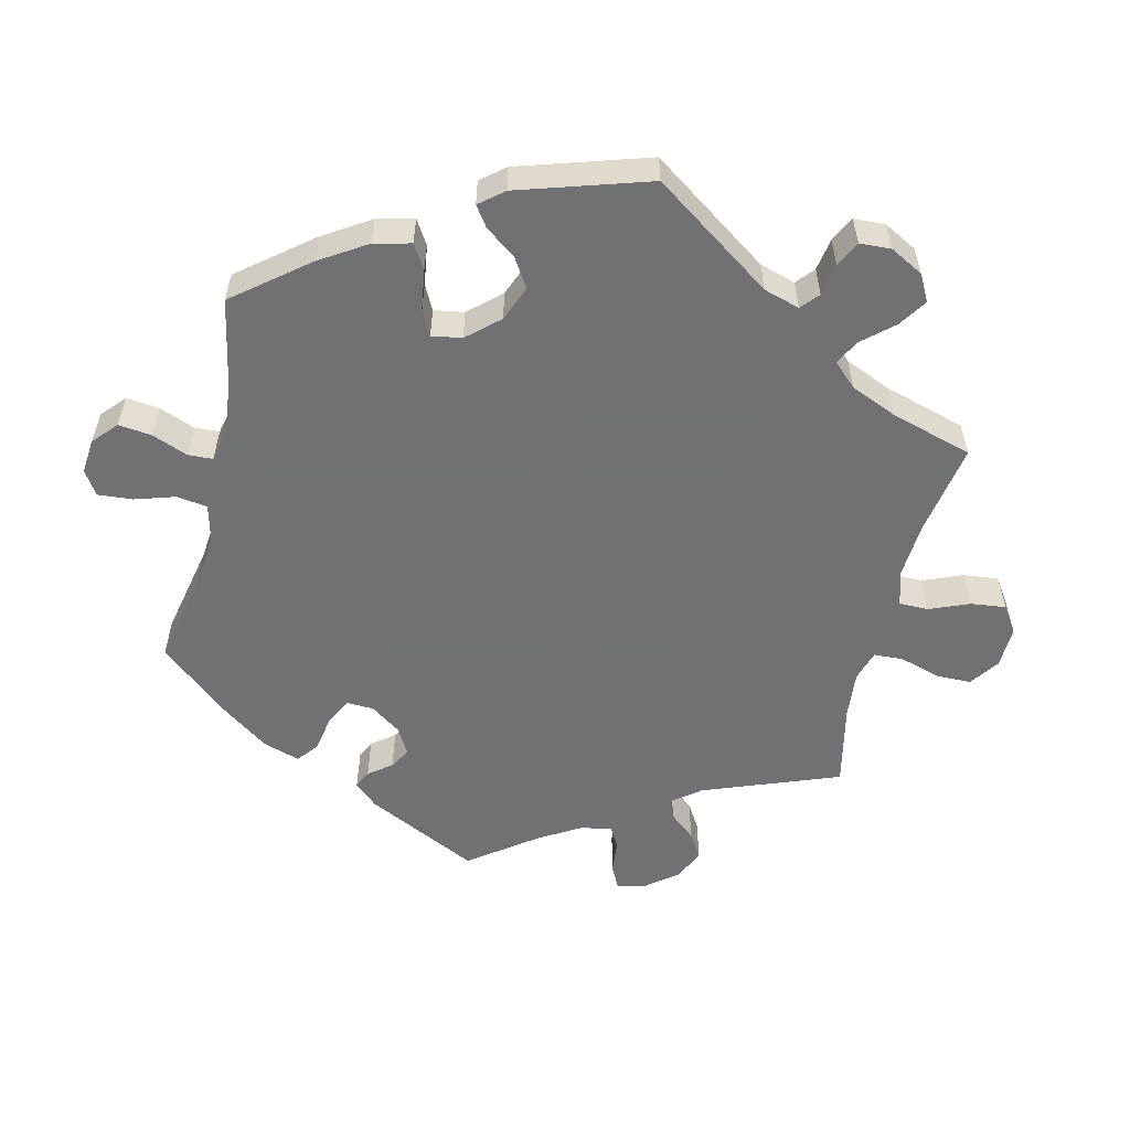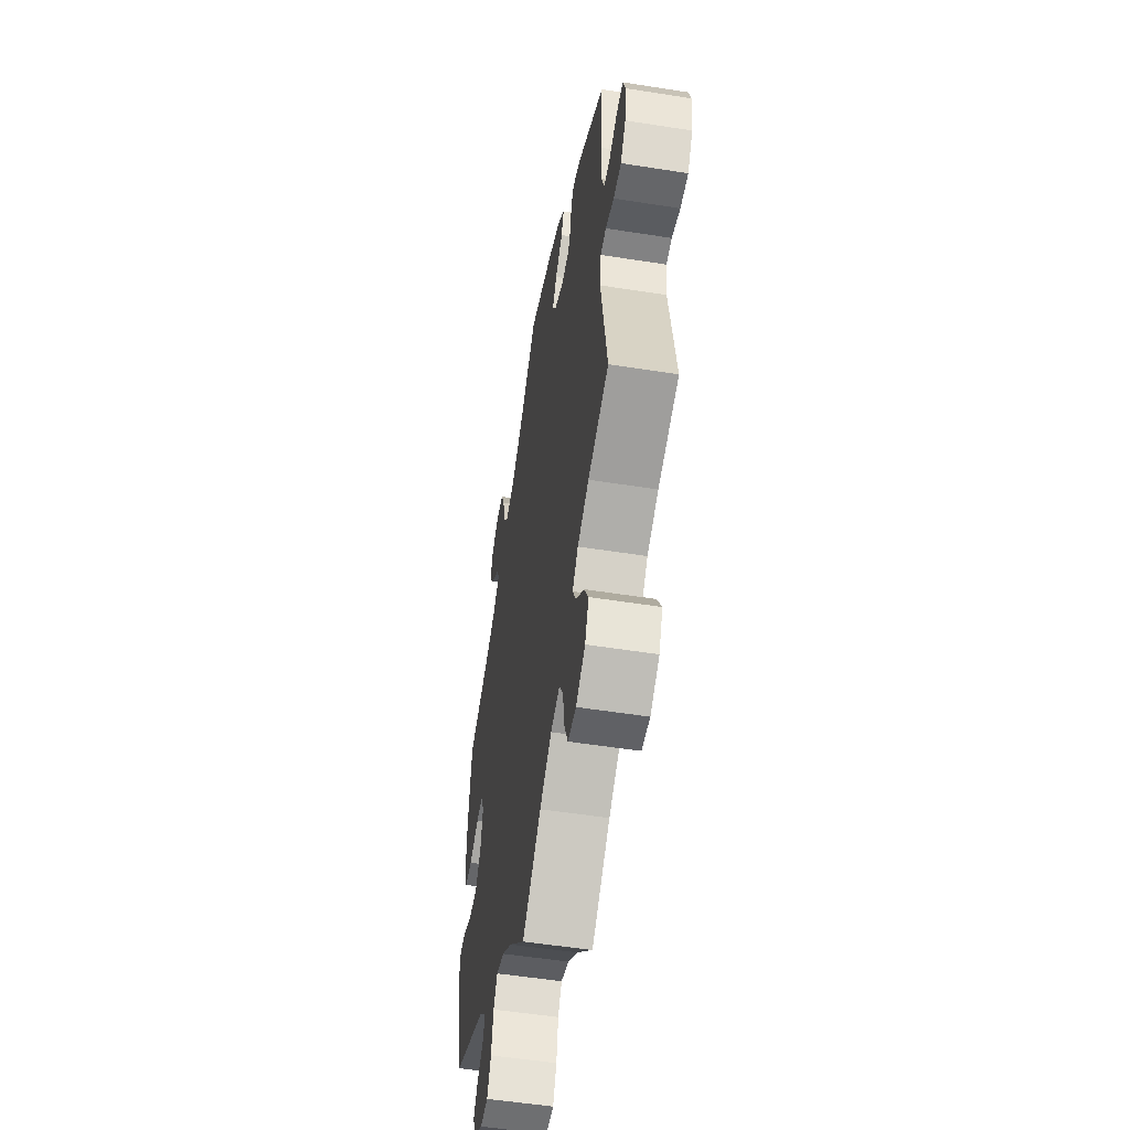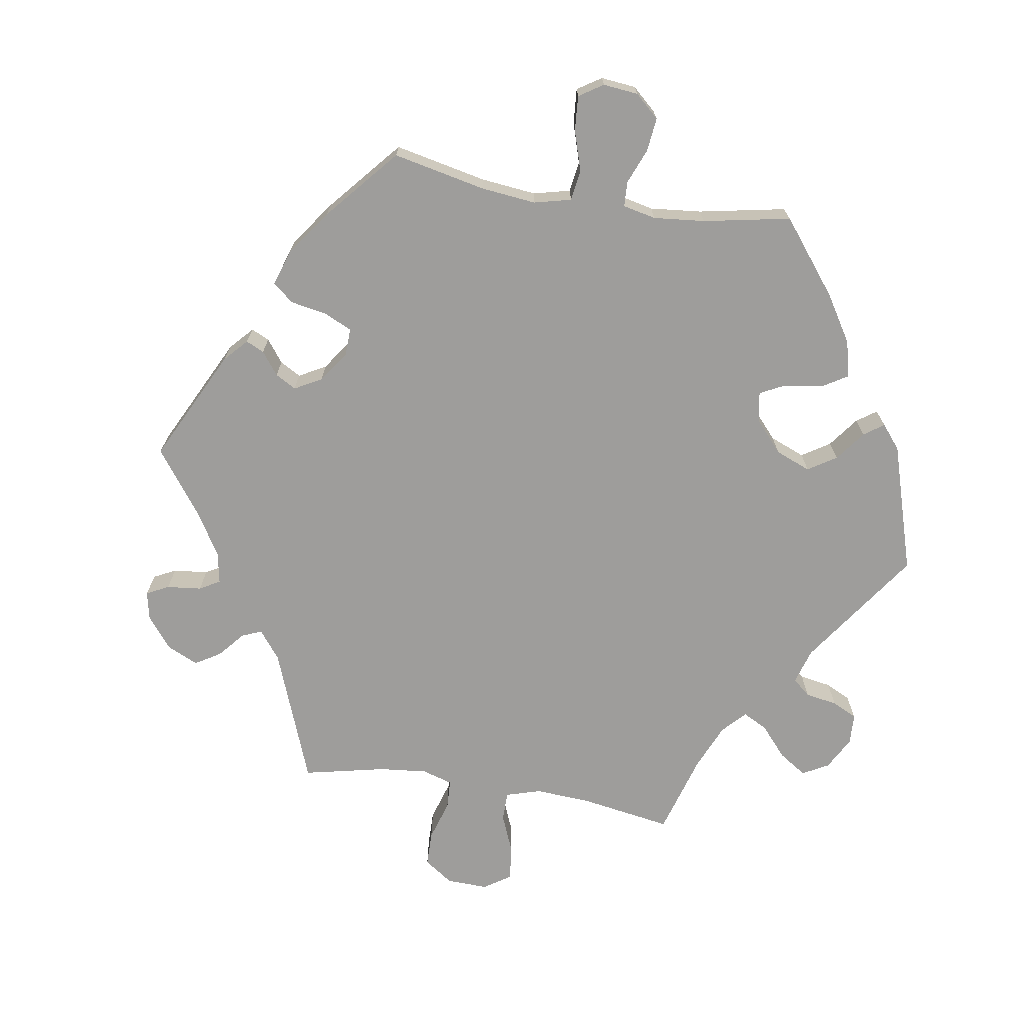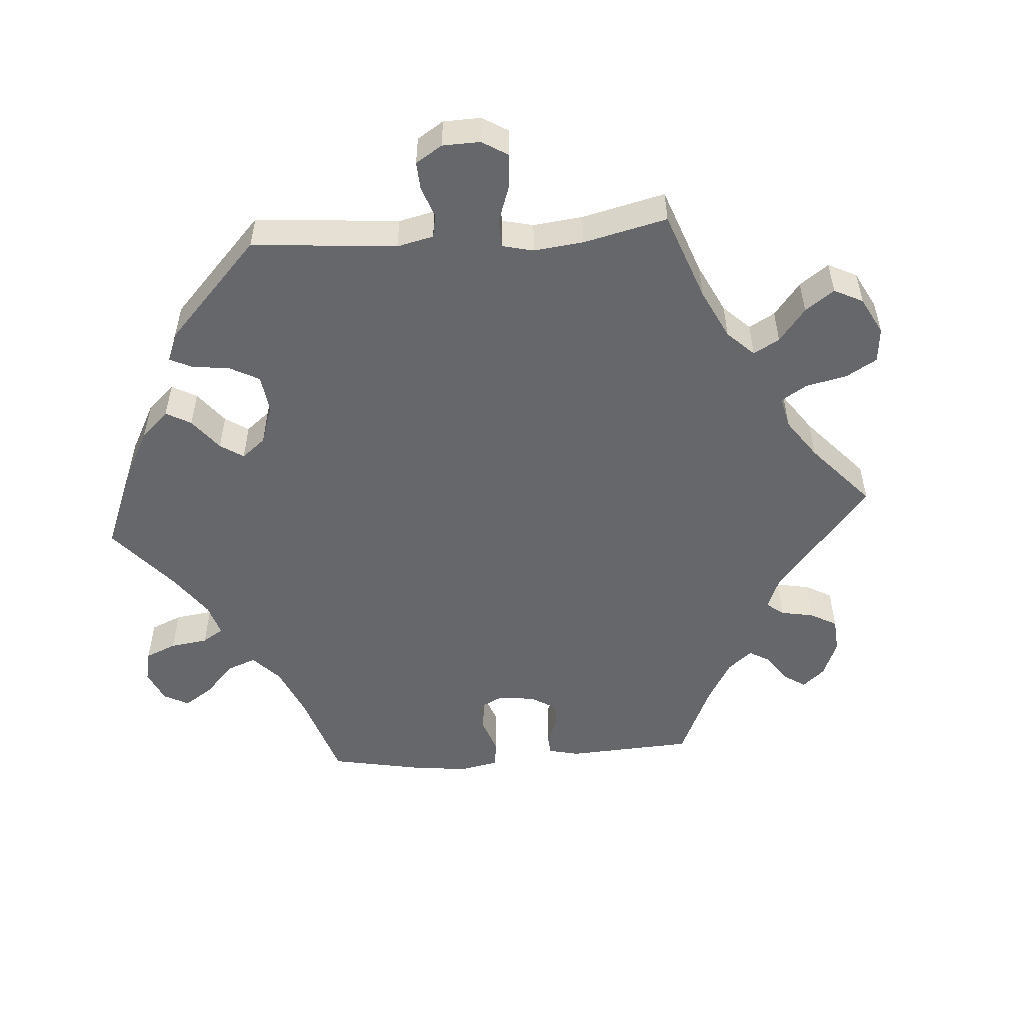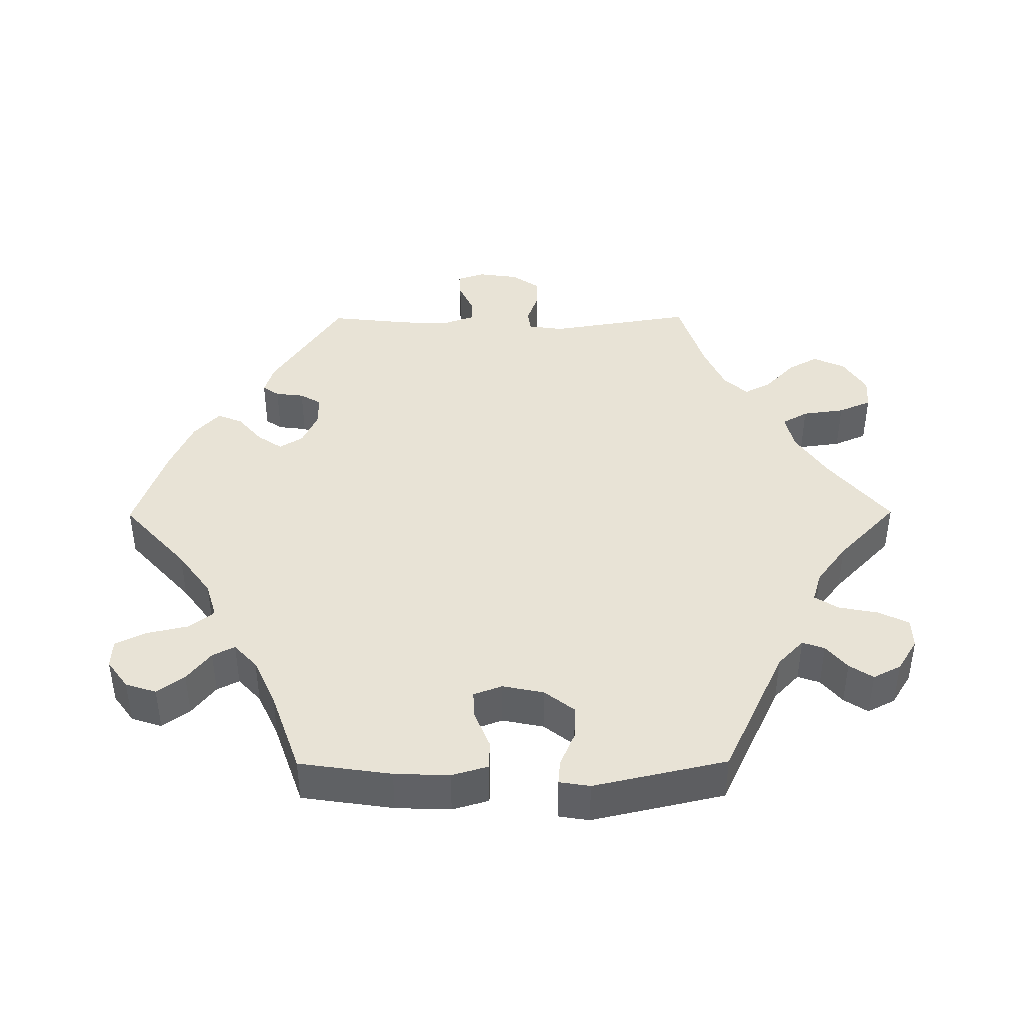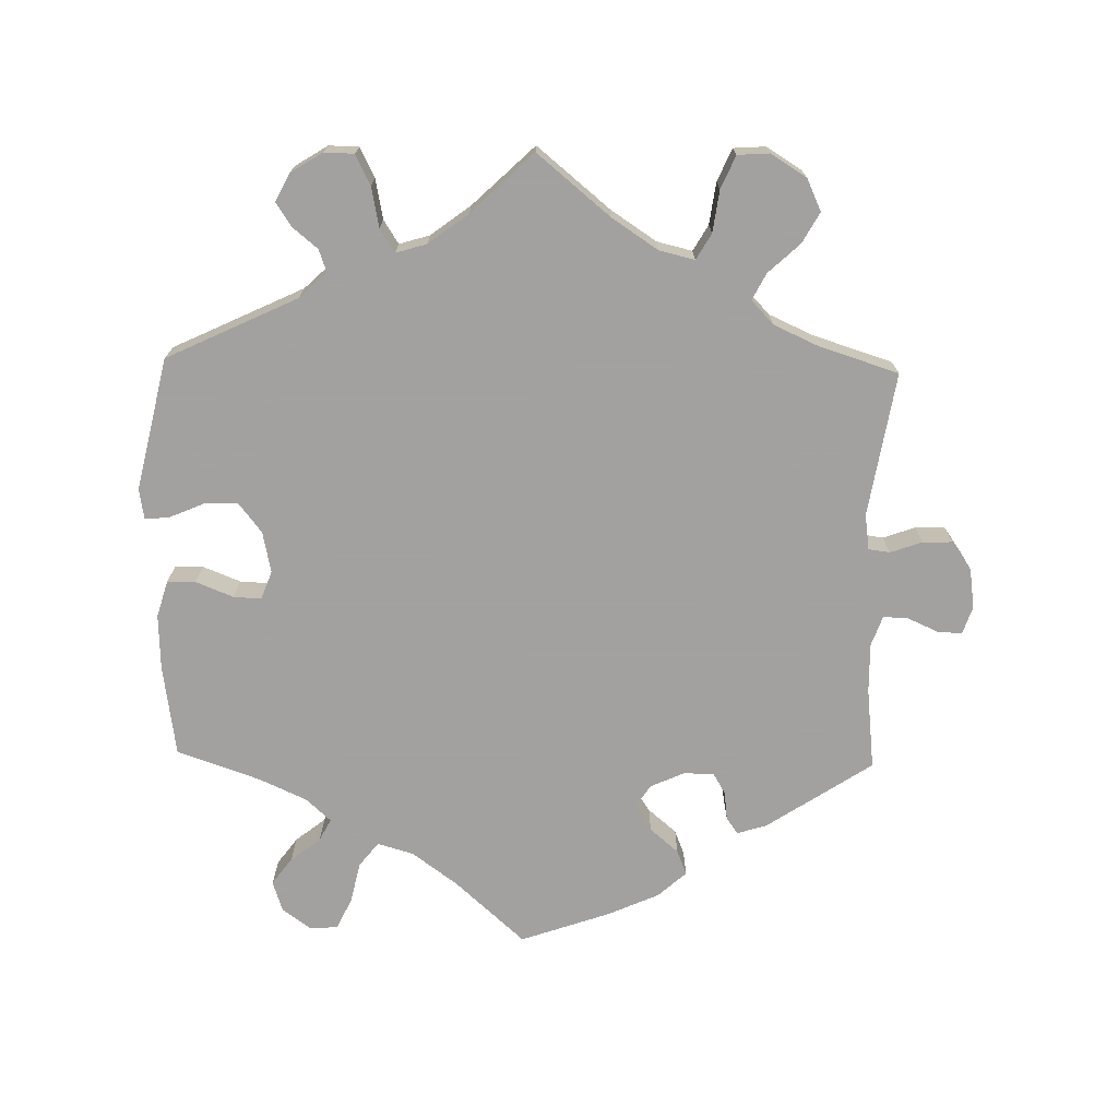
<metadata>
{"format":"obj","ext":"obj","renderer":"f3d","projection":"perspective","resolution":1024,"background":"white","views":[{"elev":-55.3,"azim":106.7,"up":"+Y"},{"elev":-53.2,"azim":-99.6,"up":"+Z"},{"elev":-70.4,"azim":20.8,"up":"+Y"},{"elev":-52.2,"azim":154.0,"up":"+Y"},{"elev":41.7,"azim":89.6,"up":"+Y"},{"elev":-72.3,"azim":178.8,"up":"+Y"}]}
</metadata>
<code>
v -0.353 0.07 0.387
v -0.311 0.07 0.4
v -0.295 0.07 0.377
v -0.29 0.07 0.337
v -0.273 0.07 0.308
v -0.23 0.07 0.307
v -0.182 0.07 0.329
v -0.161 0.07 0.362
v -0.185 0.07 0.397
v -0.225 0.07 0.431
v -0.239 0.07 0.466
v -0.199 0.07 0.502
v -0.127 0.07 0.534
v -0.001 0.07 0.578
v 0.098 0.07 0.489
v 0.161 0.07 0.443
v 0.212 0.07 0.428
v 0.239 0.07 0.462
v 0.252 0.07 0.52
v 0.273 0.07 0.564
v 0.313 0.07 0.566
v 0.353 0.07 0.537
v 0.367 0.07 0.494
v 0.339 0.07 0.456
v 0.297 0.07 0.423
v 0.281 0.07 0.392
v 0.316 0.07 0.36
v 0.382 0.07 0.33
v 0.5 0.07 0.289
v 0.519 0.07 0.16
v 0.522 0.07 0.083
v 0.507 0.07 0.032
v 0.467 0.07 0.031
v 0.414 0.07 0.052
v 0.375 0.07 0.054
v 0.36 0.07 0.014
v 0.372 0.07 -0.044
v 0.405 0.07 -0.086
v 0.452 0.07 -0.084
v 0.501 0.07 -0.063
v 0.535 0.07 -0.06
v 0.542 0.07 -0.103
v 0.5 0.07 -0.289
v 0.316 0.07 -0.376
v 0.278 0.07 -0.412
v 0.289 0.07 -0.443
v 0.324 0.07 -0.472
v 0.346 0.07 -0.505
v 0.326 0.07 -0.544
v 0.281 0.07 -0.572
v 0.239 0.07 -0.571
v 0.218 0.07 -0.529
v 0.207 0.07 -0.473
v 0.186 0.07 -0.44
v 0.143 0.07 -0.453
v 0.087 0.07 -0.495
v 0 0.07 -0.578
v -0.102 0.07 -0.494
v -0.167 0.07 -0.451
v -0.217 0.07 -0.439
v -0.238 0.07 -0.475
v -0.246 0.07 -0.534
v -0.266 0.07 -0.58
v -0.311 0.07 -0.583
v -0.361 0.07 -0.552
v -0.382 0.07 -0.507
v -0.358 0.07 -0.464
v -0.314 0.07 -0.423
v -0.295 0.07 -0.386
v -0.326 0.07 -0.353
v -0.388 0.07 -0.325
v -0.501 0.07 -0.289
v -0.468 0.07 -0.087
v -0.475 0.07 -0.037
v -0.505 0.07 -0.033
v -0.55 0.07 -0.049
v -0.592 0.07 -0.05
v -0.62 0.07 -0.01
v -0.628 0.07 0.046
v -0.615 0.07 0.085
v -0.58 0.07 0.083
v -0.535 0.07 0.063
v -0.502 0.07 0.063
v -0.487 0.07 0.105
v -0.488 0.07 0.174
v -0.501 0.07 0.289
v -0.353 0 0.387
v -0.311 0 0.4
v -0.295 0 0.377
v -0.29 0 0.337
v -0.273 0 0.308
v -0.23 0 0.307
v -0.182 0 0.329
v -0.161 0 0.362
v -0.185 0 0.397
v -0.225 0 0.431
v -0.239 0 0.466
v -0.199 0 0.502
v -0.127 0 0.534
v -0.001 0 0.578
v 0.098 0 0.489
v 0.161 0 0.443
v 0.212 0 0.428
v 0.239 0 0.462
v 0.252 0 0.52
v 0.273 0 0.564
v 0.313 0 0.566
v 0.353 0 0.537
v 0.367 0 0.494
v 0.339 0 0.456
v 0.297 0 0.423
v 0.281 0 0.392
v 0.316 0 0.36
v 0.382 0 0.33
v 0.5 0 0.289
v 0.519 0 0.16
v 0.522 0 0.083
v 0.507 0 0.032
v 0.467 0 0.031
v 0.414 0 0.052
v 0.375 0 0.054
v 0.36 0 0.014
v 0.372 0 -0.044
v 0.405 0 -0.086
v 0.452 0 -0.084
v 0.501 0 -0.063
v 0.535 0 -0.06
v 0.542 0 -0.103
v 0.5 0 -0.289
v 0.316 0 -0.376
v 0.278 0 -0.412
v 0.289 0 -0.443
v 0.324 0 -0.472
v 0.346 0 -0.505
v 0.326 0 -0.544
v 0.281 0 -0.572
v 0.239 0 -0.571
v 0.218 0 -0.529
v 0.207 0 -0.473
v 0.186 0 -0.44
v 0.143 0 -0.453
v 0.087 0 -0.495
v 0 0 -0.578
v -0.102 0 -0.494
v -0.167 0 -0.451
v -0.217 0 -0.439
v -0.238 0 -0.475
v -0.246 0 -0.534
v -0.266 0 -0.58
v -0.311 0 -0.583
v -0.361 0 -0.552
v -0.382 0 -0.507
v -0.358 0 -0.464
v -0.314 0 -0.423
v -0.295 0 -0.386
v -0.326 0 -0.353
v -0.388 0 -0.325
v -0.501 0 -0.289
v -0.468 0 -0.087
v -0.475 0 -0.037
v -0.505 0 -0.033
v -0.55 0 -0.049
v -0.592 0 -0.05
v -0.62 0 -0.01
v -0.628 0 0.046
v -0.615 0 0.085
v -0.58 0 0.083
v -0.535 0 0.063
v -0.502 0 0.063
v -0.487 0 0.105
v -0.488 0 0.174
v -0.501 0 0.289
f 85 86 1 2
f 84 85 2 3
f 83 84 3 4
f 79 80 81 82
f 79 82 83
f 78 79 83
f 75 76 77 78
f 74 75 78 83
f 71 72 73
f 70 71 73 74
f 69 70 74 83
f 65 66 67 68
f 65 68 69
f 64 65 69
f 61 62 63 64
f 60 61 64 69
f 59 60 69 83
f 56 57 58
f 55 56 58 59
f 54 55 59 83
f 50 51 52 53
f 50 53 54
f 49 50 54
f 46 47 48 49
f 46 49 54
f 45 46 54 83
f 41 42 43 44
f 39 40 41 44
f 38 39 44 45
f 37 38 45 83
f 31 32 33 34
f 31 34 35
f 28 29 30 31
f 27 28 31 35
f 26 27 35 36
f 22 23 24 25
f 22 25 26
f 21 22 26
f 18 19 20 21
f 18 21 26
f 17 18 26 36
f 12 13 14 15
f 12 15 16
f 9 10 11 12
f 8 9 12 16
f 7 8 16 17
f 83 4 5
f 83 5 6
f 17 36 37 83
f 6 7 17 83
f 88 87 172 171
f 89 88 171 170
f 90 89 170 169
f 168 167 166 165
f 169 168 165
f 169 165 164
f 164 163 162 161
f 169 164 161 160
f 159 158 157
f 160 159 157 156
f 169 160 156 155
f 154 153 152 151
f 155 154 151
f 155 151 150
f 150 149 148 147
f 155 150 147 146
f 169 155 146 145
f 144 143 142
f 145 144 142 141
f 169 145 141 140
f 139 138 137 136
f 140 139 136
f 140 136 135
f 135 134 133 132
f 140 135 132
f 169 140 132 131
f 130 129 128 127
f 130 127 126 125
f 131 130 125 124
f 169 131 124 123
f 120 119 118 117
f 121 120 117
f 117 116 115 114
f 121 117 114 113
f 122 121 113 112
f 111 110 109 108
f 112 111 108
f 112 108 107
f 107 106 105 104
f 112 107 104
f 122 112 104 103
f 101 100 99 98
f 102 101 98
f 98 97 96 95
f 102 98 95 94
f 103 102 94 93
f 91 90 169
f 92 91 169
f 169 123 122 103
f 169 103 93 92
f 1 87 88 2
f 2 88 89 3
f 3 89 90 4
f 4 90 91 5
f 5 91 92 6
f 6 92 93 7
f 7 93 94 8
f 8 94 95 9
f 9 95 96 10
f 10 96 97 11
f 11 97 98 12
f 12 98 99 13
f 13 99 100 14
f 14 100 101 15
f 15 101 102 16
f 16 102 103 17
f 17 103 104 18
f 18 104 105 19
f 19 105 106 20
f 20 106 107 21
f 21 107 108 22
f 22 108 109 23
f 23 109 110 24
f 24 110 111 25
f 25 111 112 26
f 26 112 113 27
f 27 113 114 28
f 28 114 115 29
f 29 115 116 30
f 30 116 117 31
f 31 117 118 32
f 32 118 119 33
f 33 119 120 34
f 34 120 121 35
f 35 121 122 36
f 36 122 123 37
f 37 123 124 38
f 38 124 125 39
f 39 125 126 40
f 40 126 127 41
f 41 127 128 42
f 42 128 129 43
f 43 129 130 44
f 44 130 131 45
f 45 131 132 46
f 46 132 133 47
f 47 133 134 48
f 48 134 135 49
f 49 135 136 50
f 50 136 137 51
f 51 137 138 52
f 52 138 139 53
f 53 139 140 54
f 54 140 141 55
f 55 141 142 56
f 56 142 143 57
f 57 143 144 58
f 58 144 145 59
f 59 145 146 60
f 60 146 147 61
f 61 147 148 62
f 62 148 149 63
f 63 149 150 64
f 64 150 151 65
f 65 151 152 66
f 66 152 153 67
f 67 153 154 68
f 68 154 155 69
f 69 155 156 70
f 70 156 157 71
f 71 157 158 72
f 72 158 159 73
f 73 159 160 74
f 74 160 161 75
f 75 161 162 76
f 76 162 163 77
f 77 163 164 78
f 78 164 165 79
f 79 165 166 80
f 80 166 167 81
f 81 167 168 82
f 82 168 169 83
f 83 169 170 84
f 84 170 171 85
f 85 171 172 86
f 86 172 87 1

</code>
